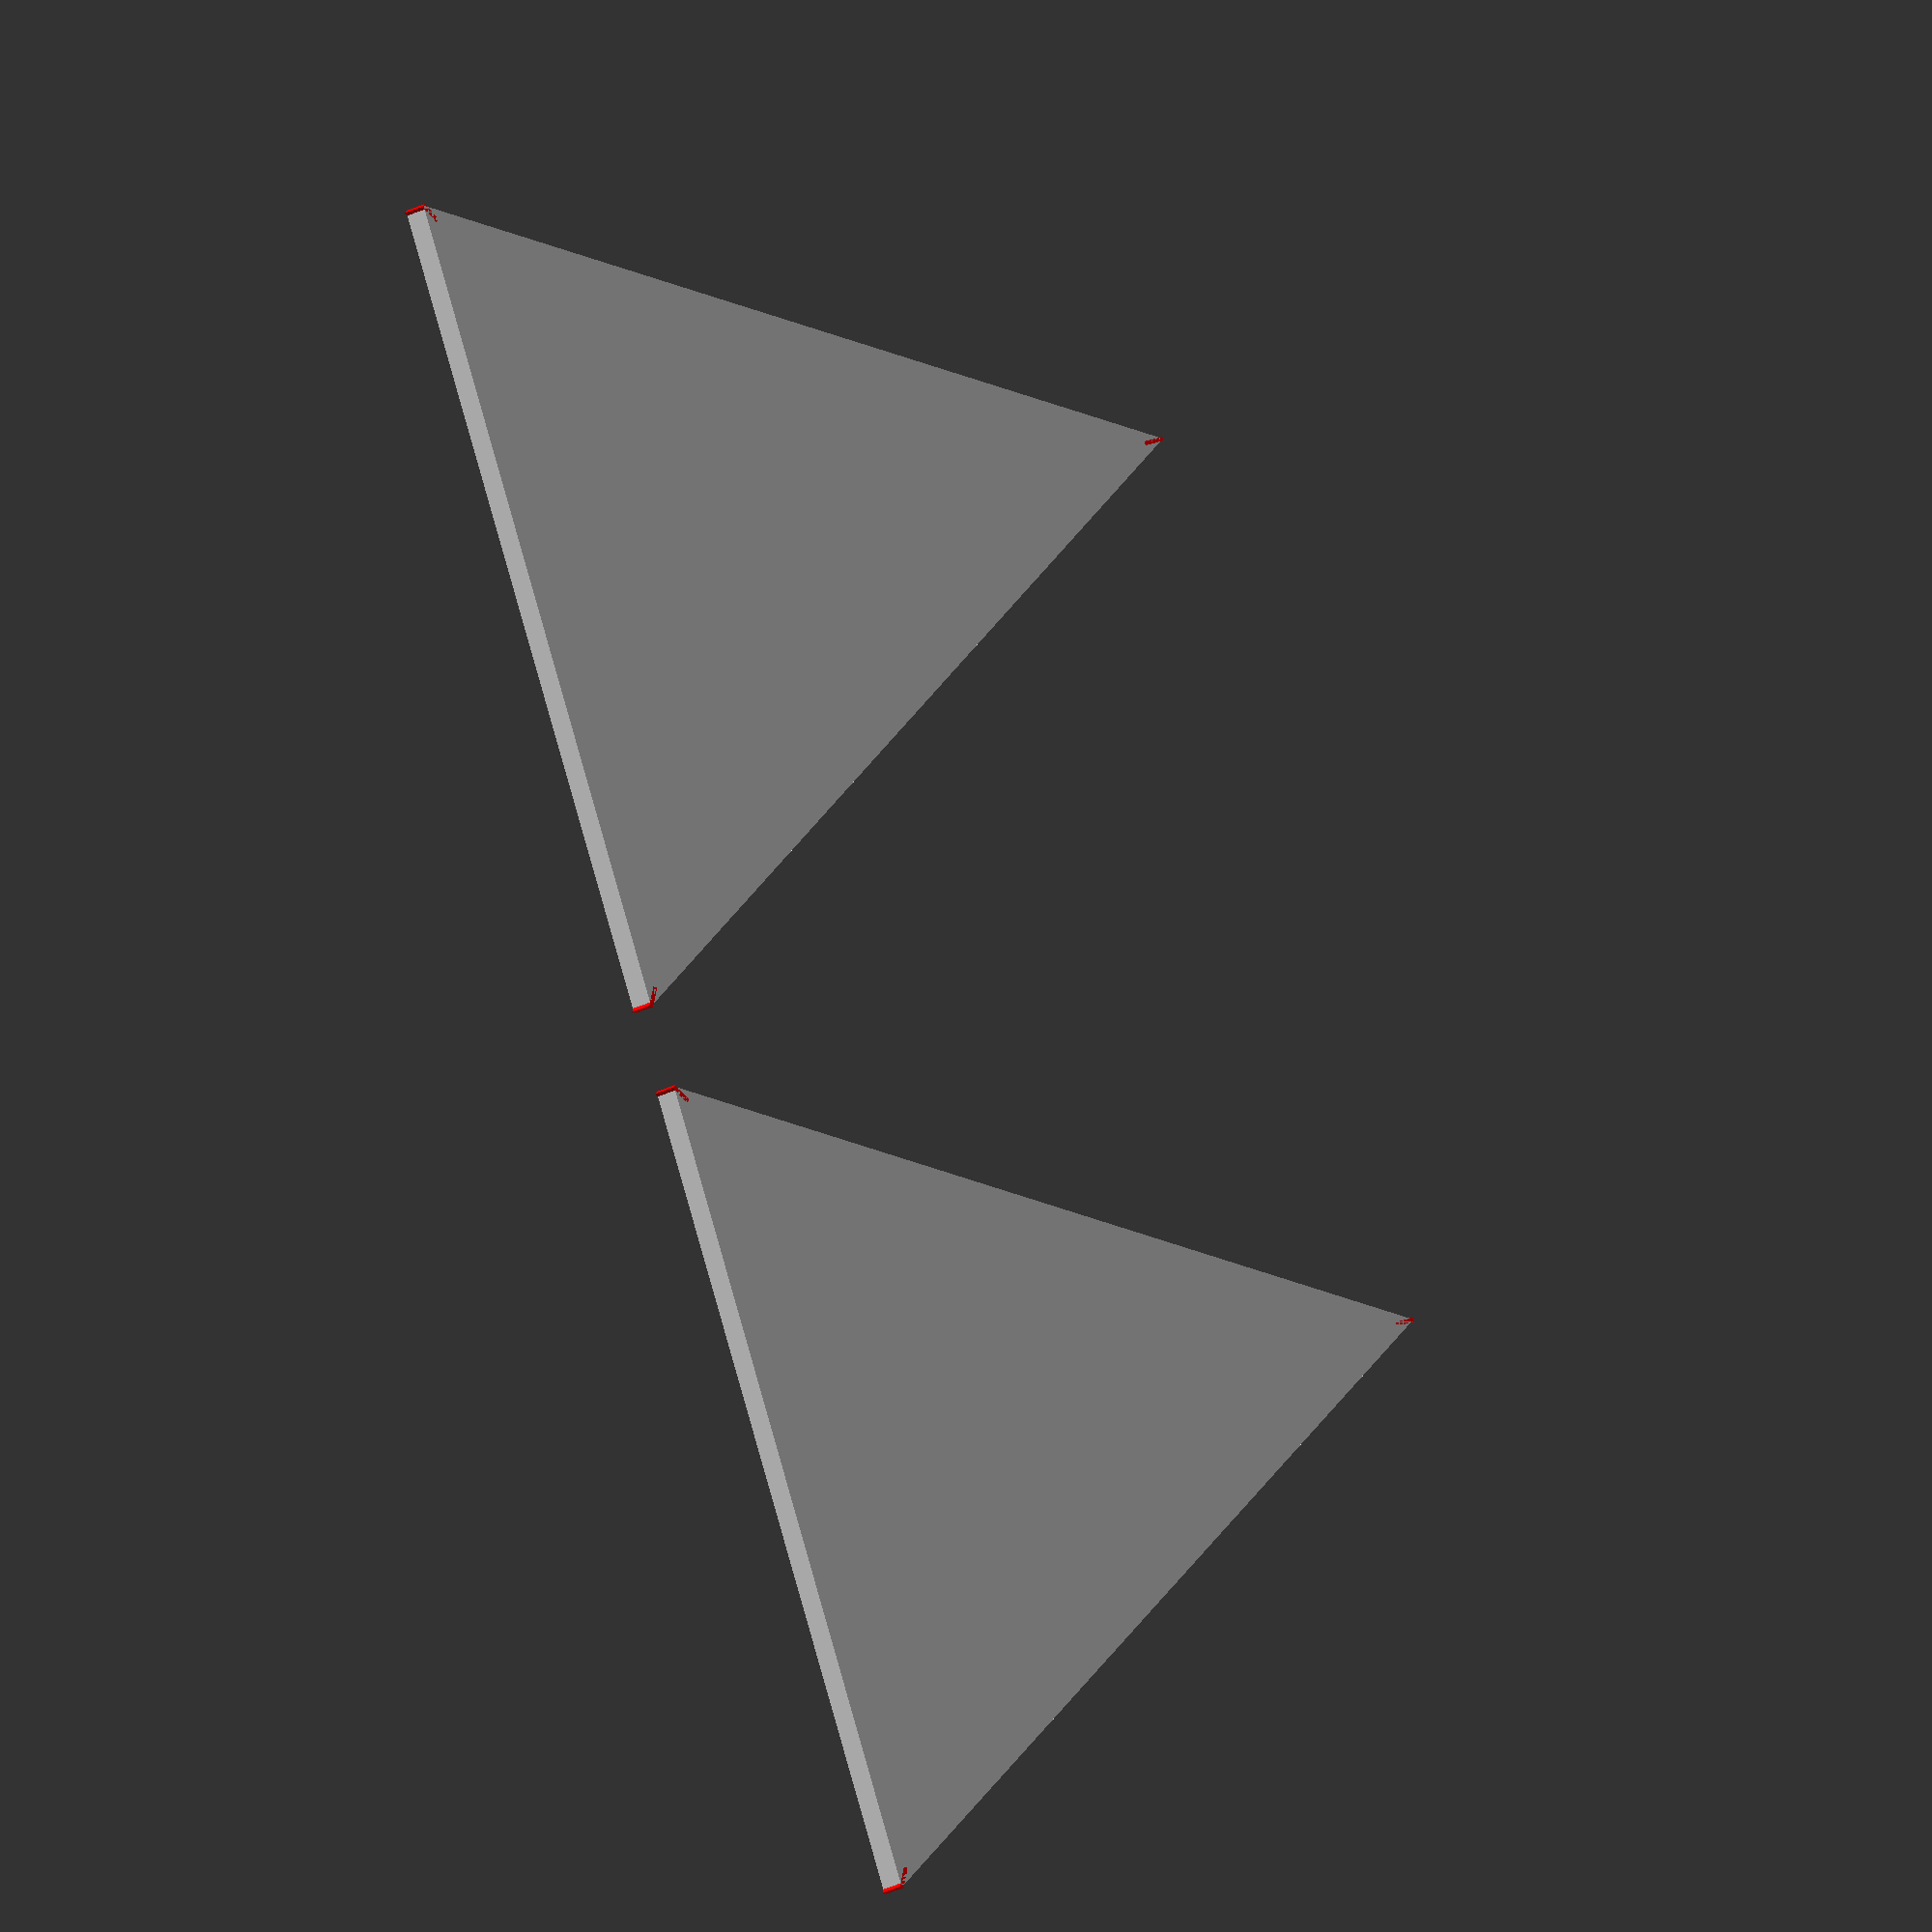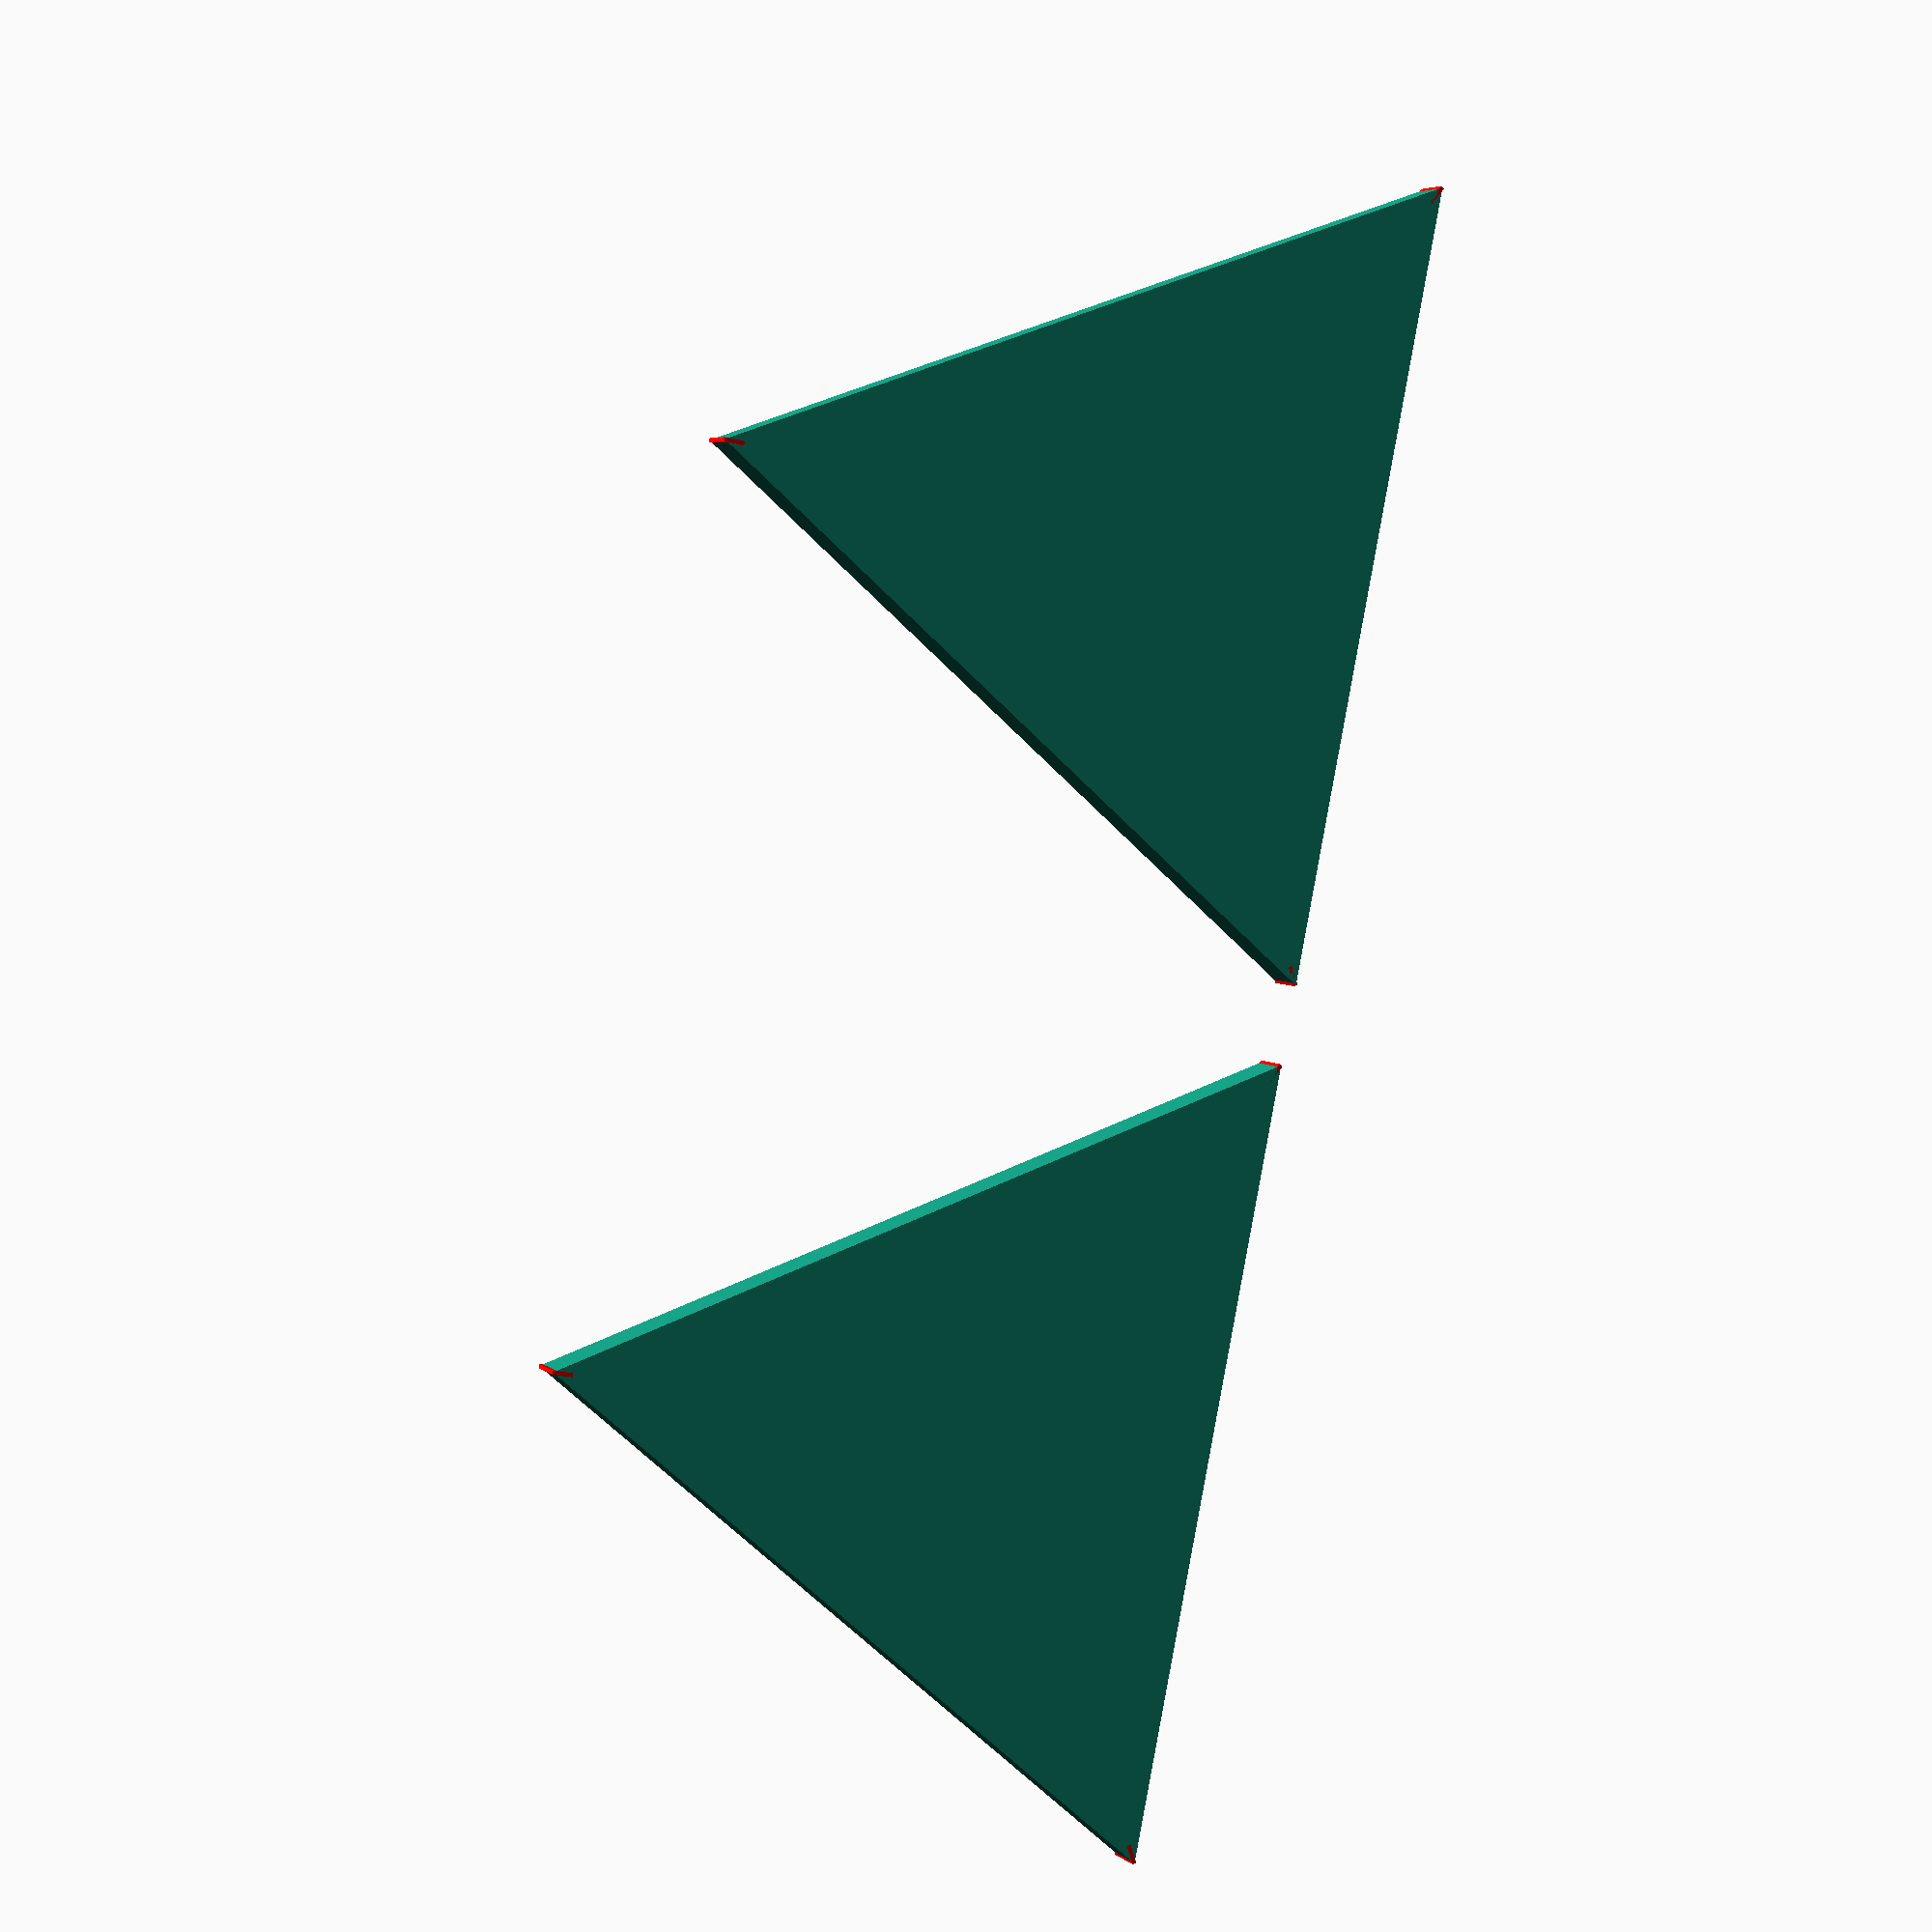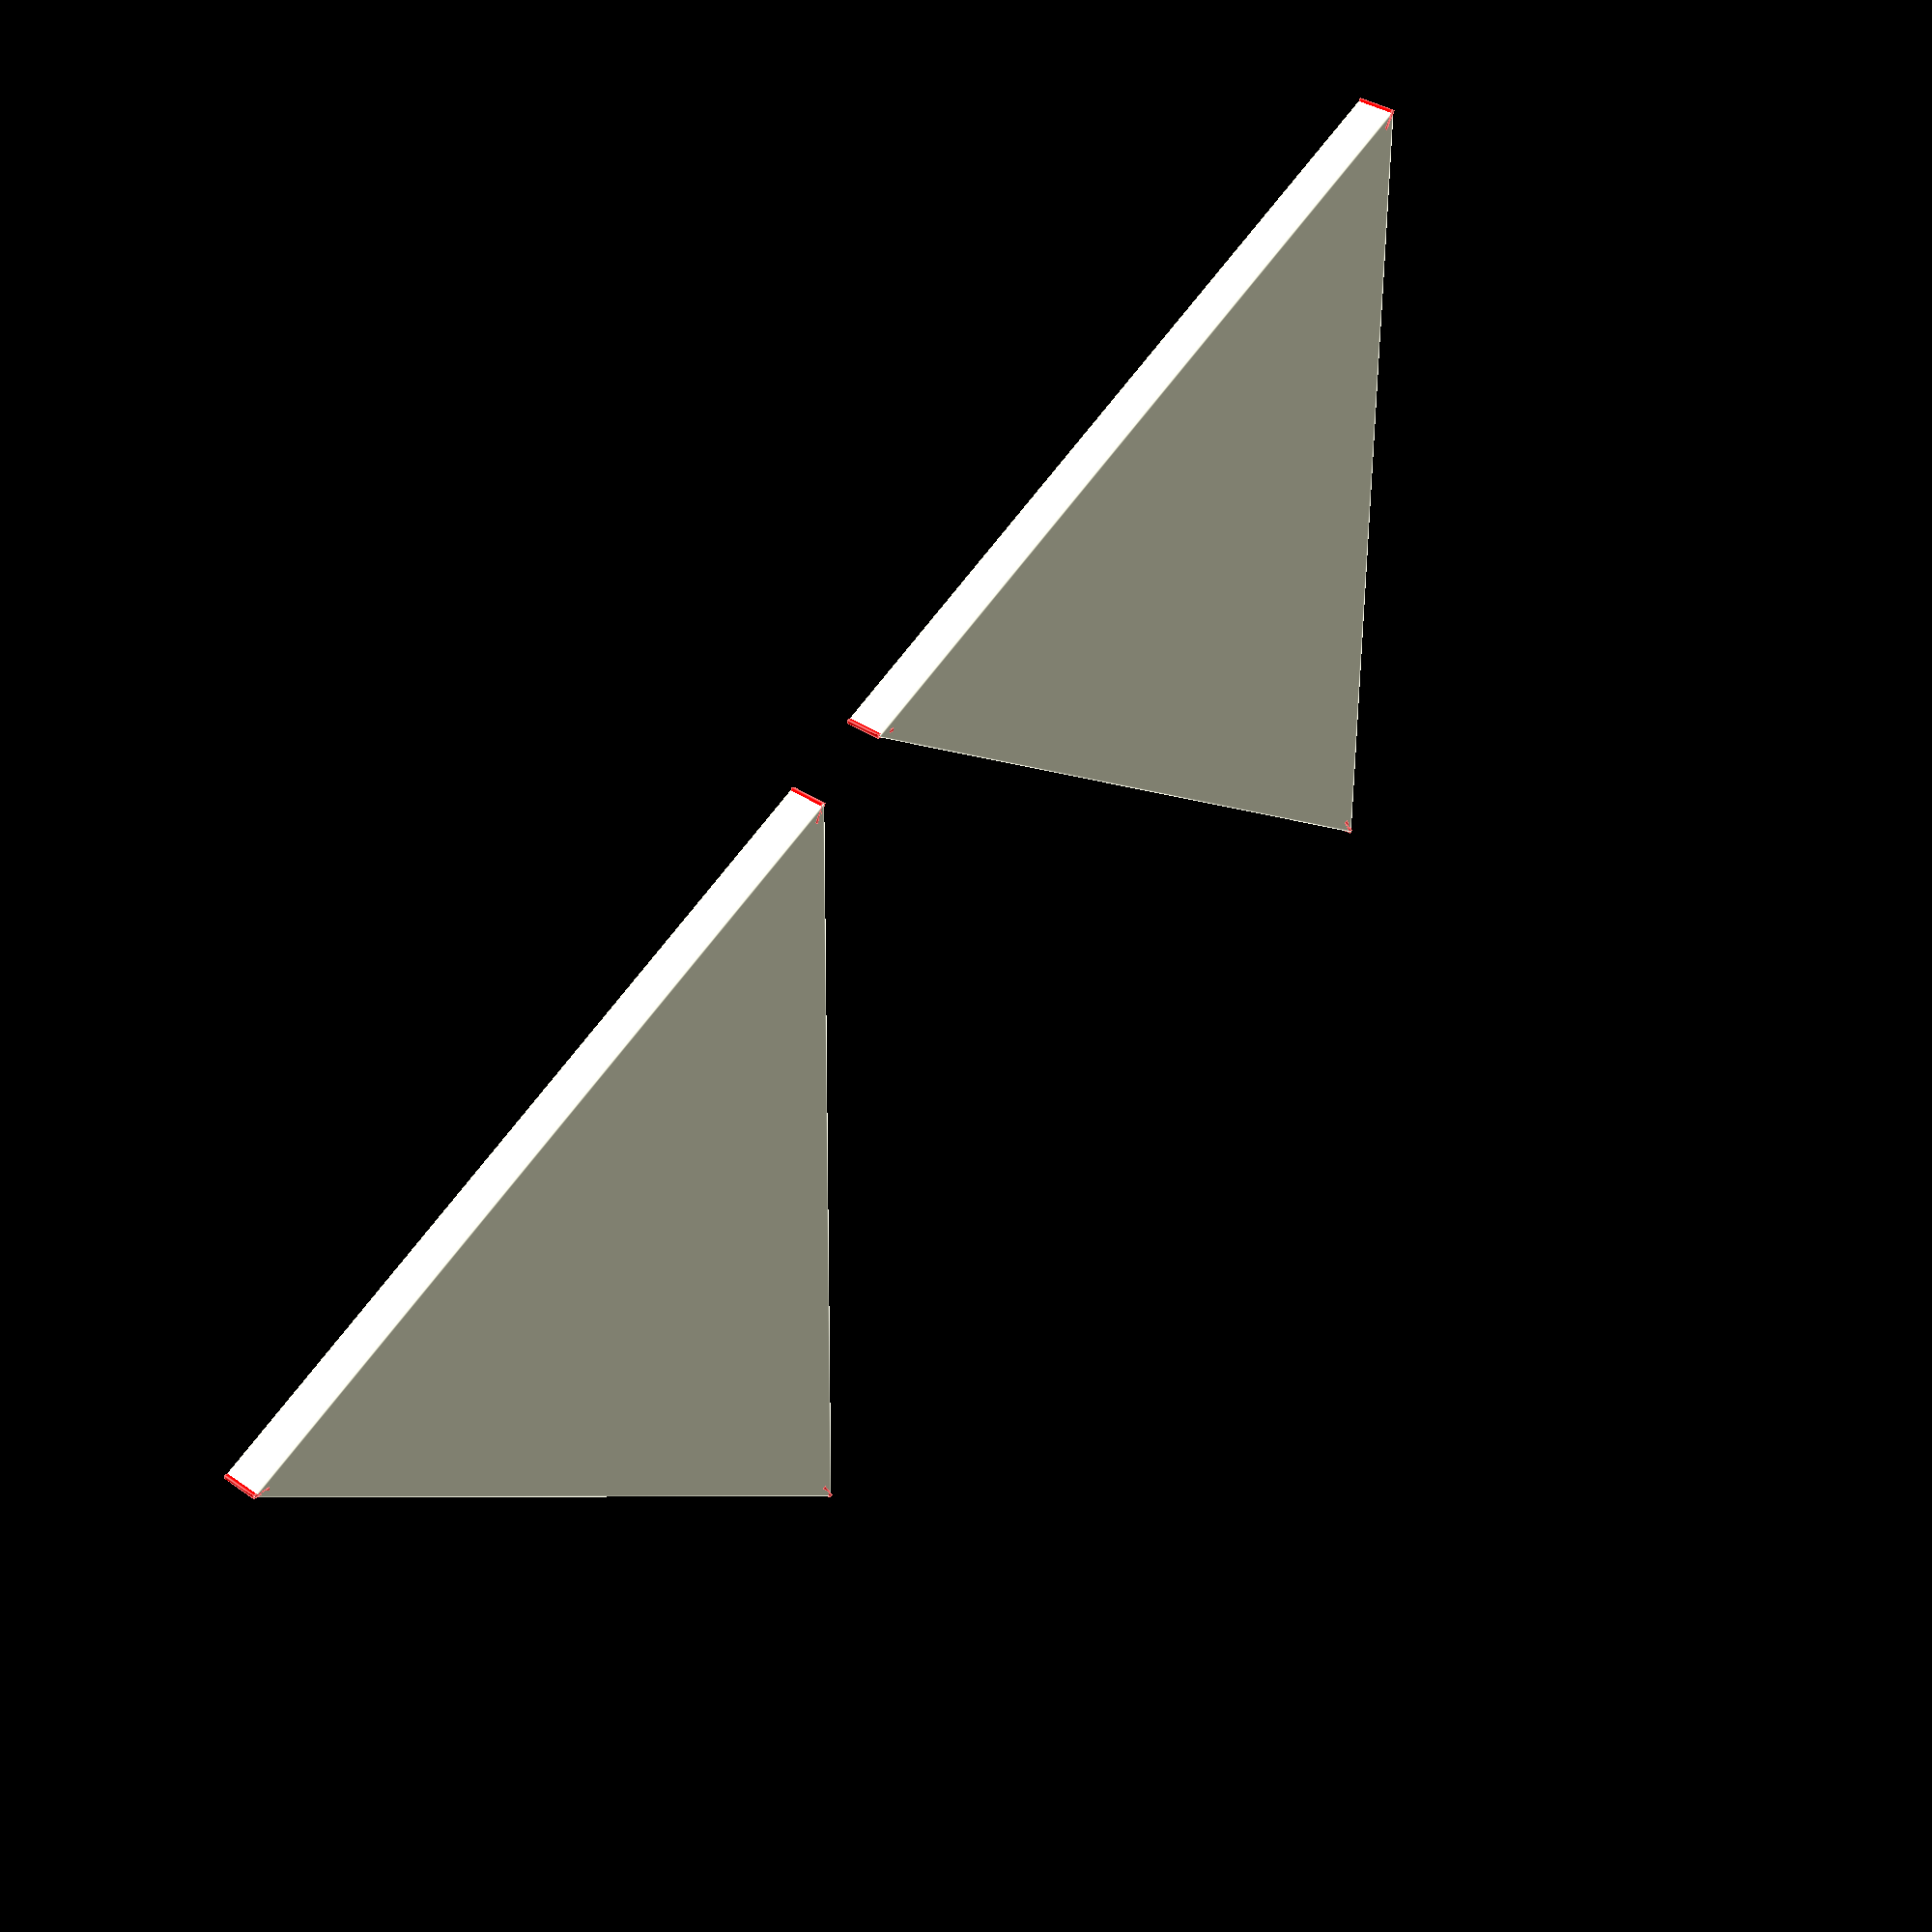
<openscad>
// Unit of length: Unit.MM
union()
{
   translate(v = [-11.0, 0.0])
   {
      union()
      {
         polygon(points = [[-10.0, 0.0], [10.0, 0.0], [0.0, 17.3205]]);
         color(c = [1.0, 0.0, 0.0, 1.0])
         {
            translate(v = [-10.0, 0.0])
            {
               rotate(a = 30.0)
               {
                  translate(v = [0.0, -0.05])
                  {
                     square(size = [0.5, 0.1], center = false);
                  }
               }
            }
         }
         color(c = [1.0, 0.0, 0.0, 1.0])
         {
            translate(v = [10.0, 0.0])
            {
               rotate(a = 150.0)
               {
                  translate(v = [0.0, -0.05])
                  {
                     square(size = [0.5, 0.1], center = false);
                  }
               }
            }
         }
         color(c = [1.0, 0.0, 0.0, 1.0])
         {
            translate(v = [0.0, 17.3205])
            {
               rotate(a = 270.0)
               {
                  translate(v = [0.0, -0.05])
                  {
                     square(size = [0.5, 0.1], center = false);
                  }
               }
            }
         }
      }
   }
   translate(v = [11.0, 0.0])
   {
      union()
      {
         polygon(points = [[0.0, 17.3205], [10.0, 0.0], [-10.0, 0.0]]);
         color(c = [1.0, 0.0, 0.0, 1.0])
         {
            translate(v = [0.0, 17.3205])
            {
               rotate(a = 270.0)
               {
                  translate(v = [0.0, -0.05])
                  {
                     square(size = [0.5, 0.1], center = false);
                  }
               }
            }
         }
         color(c = [1.0, 0.0, 0.0, 1.0])
         {
            translate(v = [10.0, 0.0])
            {
               rotate(a = 150.0)
               {
                  translate(v = [0.0, -0.05])
                  {
                     square(size = [0.5, 0.1], center = false);
                  }
               }
            }
         }
         color(c = [1.0, 0.0, 0.0, 1.0])
         {
            translate(v = [-10.0, 0.0])
            {
               rotate(a = 30.0)
               {
                  translate(v = [0.0, -0.05])
                  {
                     square(size = [0.5, 0.1], center = false);
                  }
               }
            }
         }
      }
   }
}

</openscad>
<views>
elev=9.4 azim=72.5 roll=335.4 proj=o view=wireframe
elev=355.4 azim=78.6 roll=156.2 proj=p view=wireframe
elev=146.7 azim=29.4 roll=46.0 proj=p view=edges
</views>
